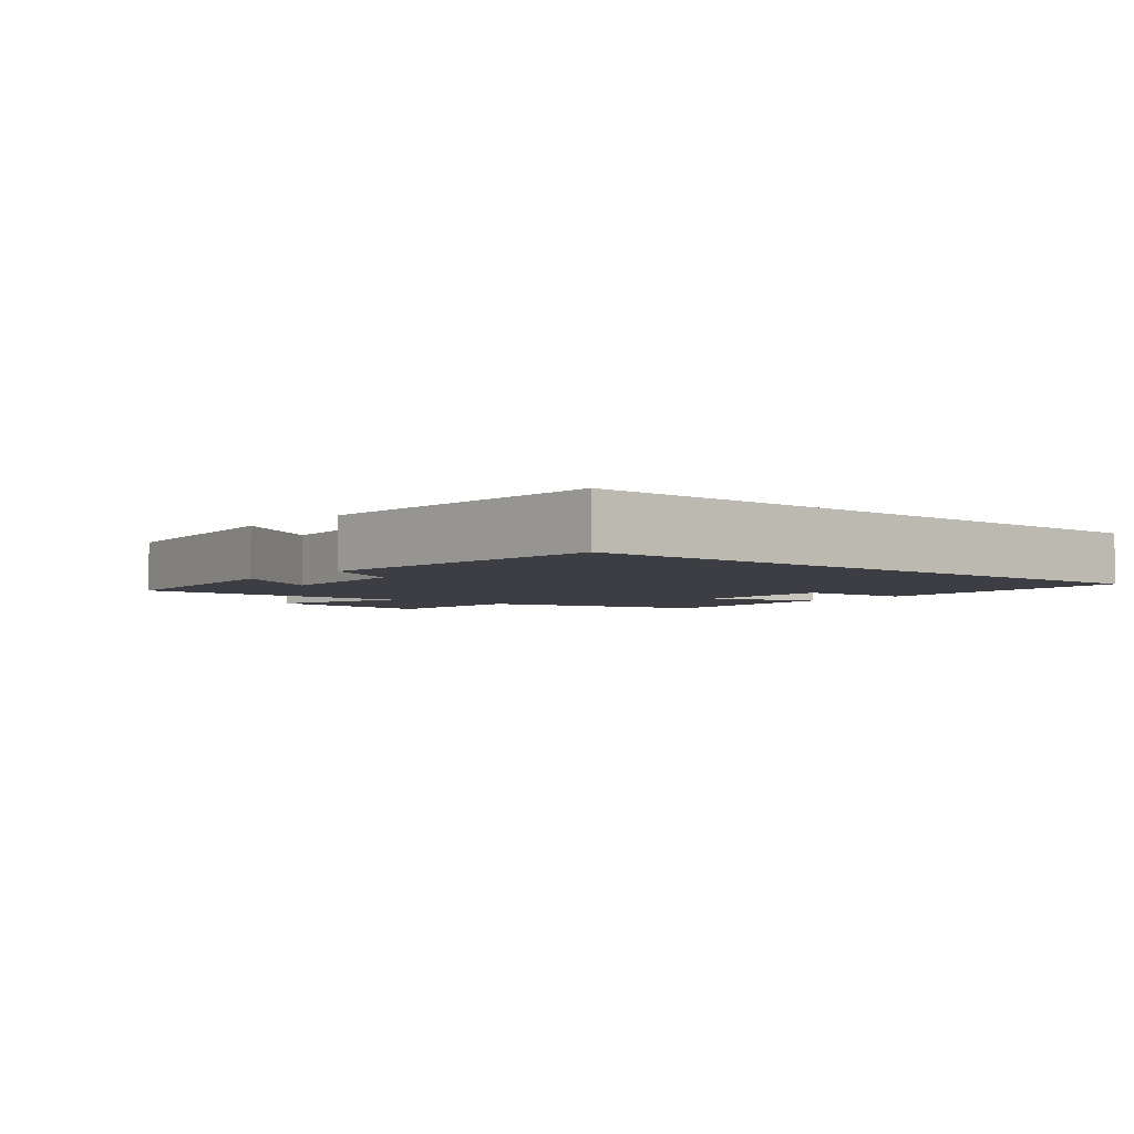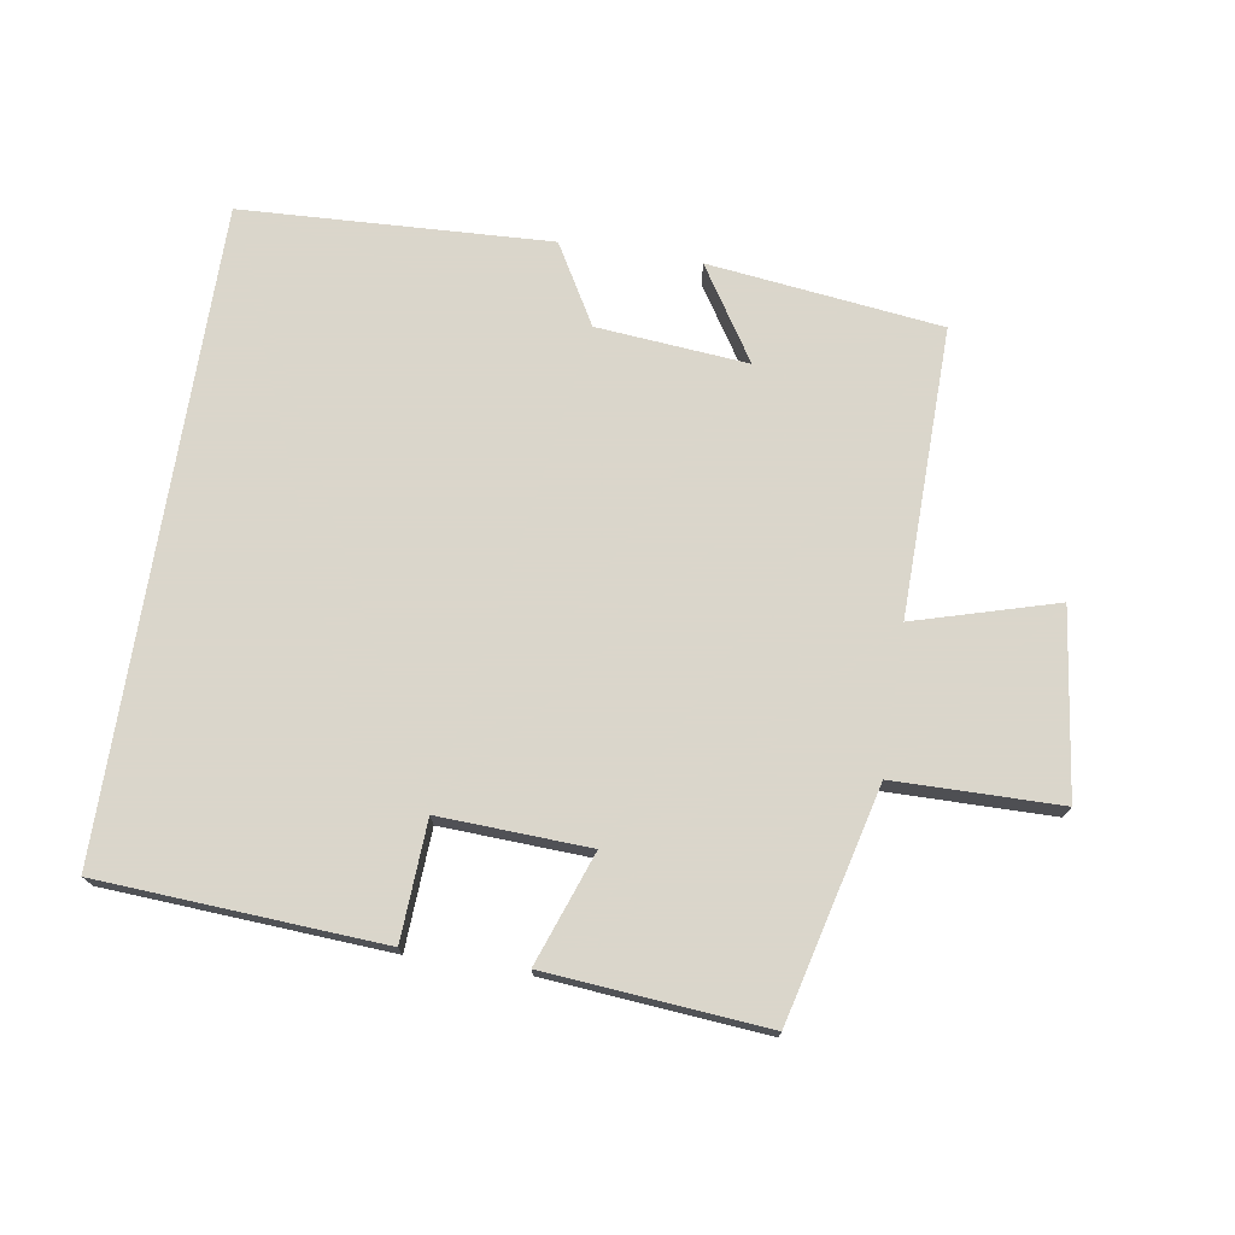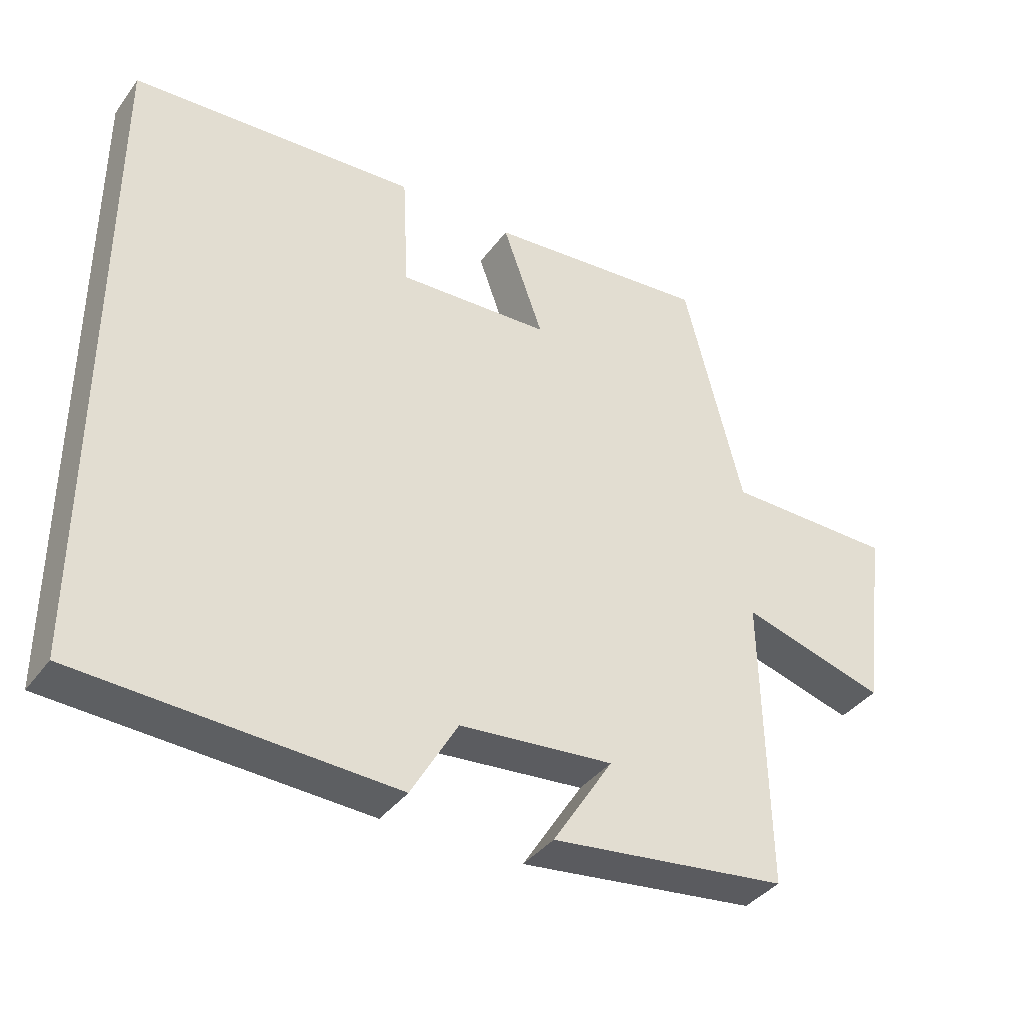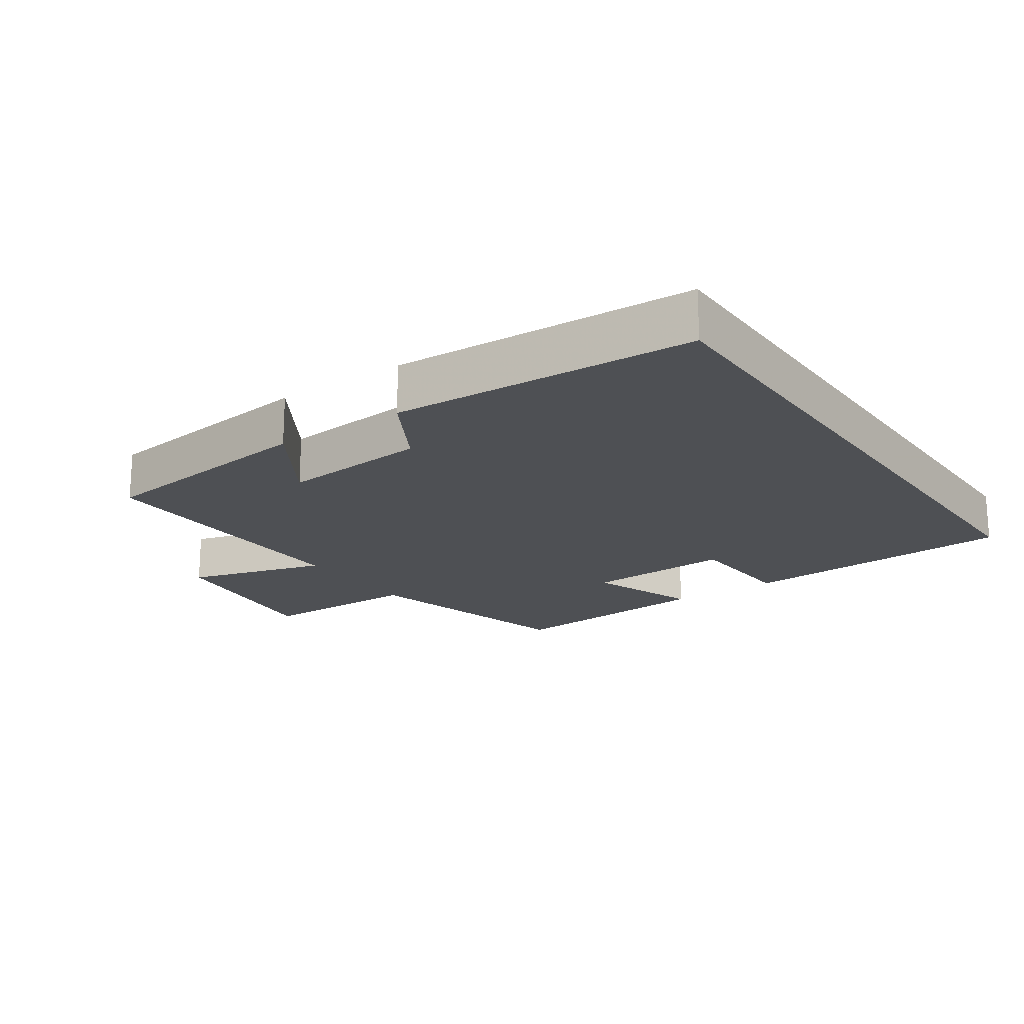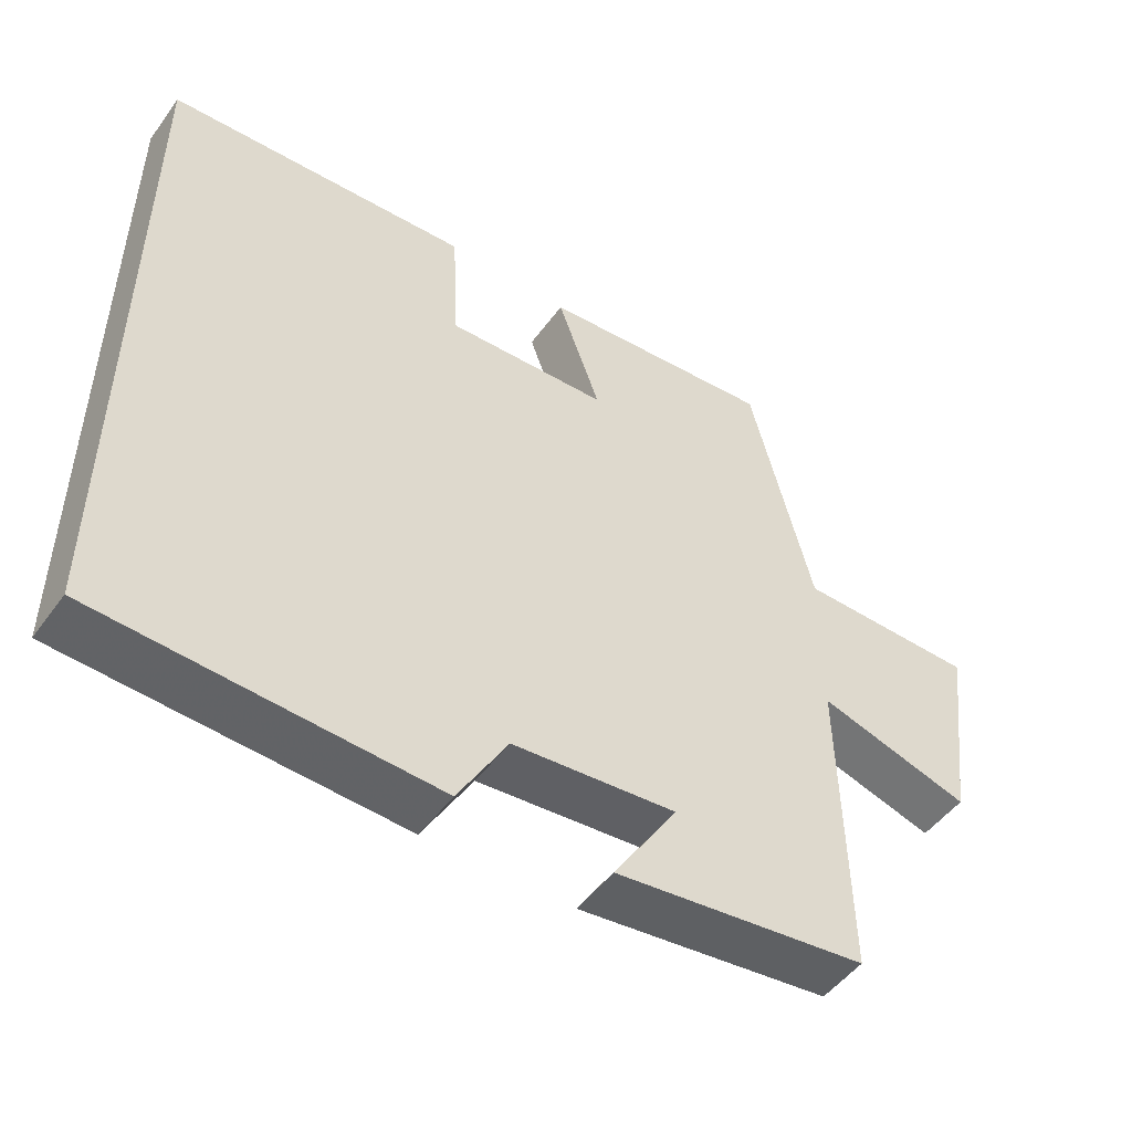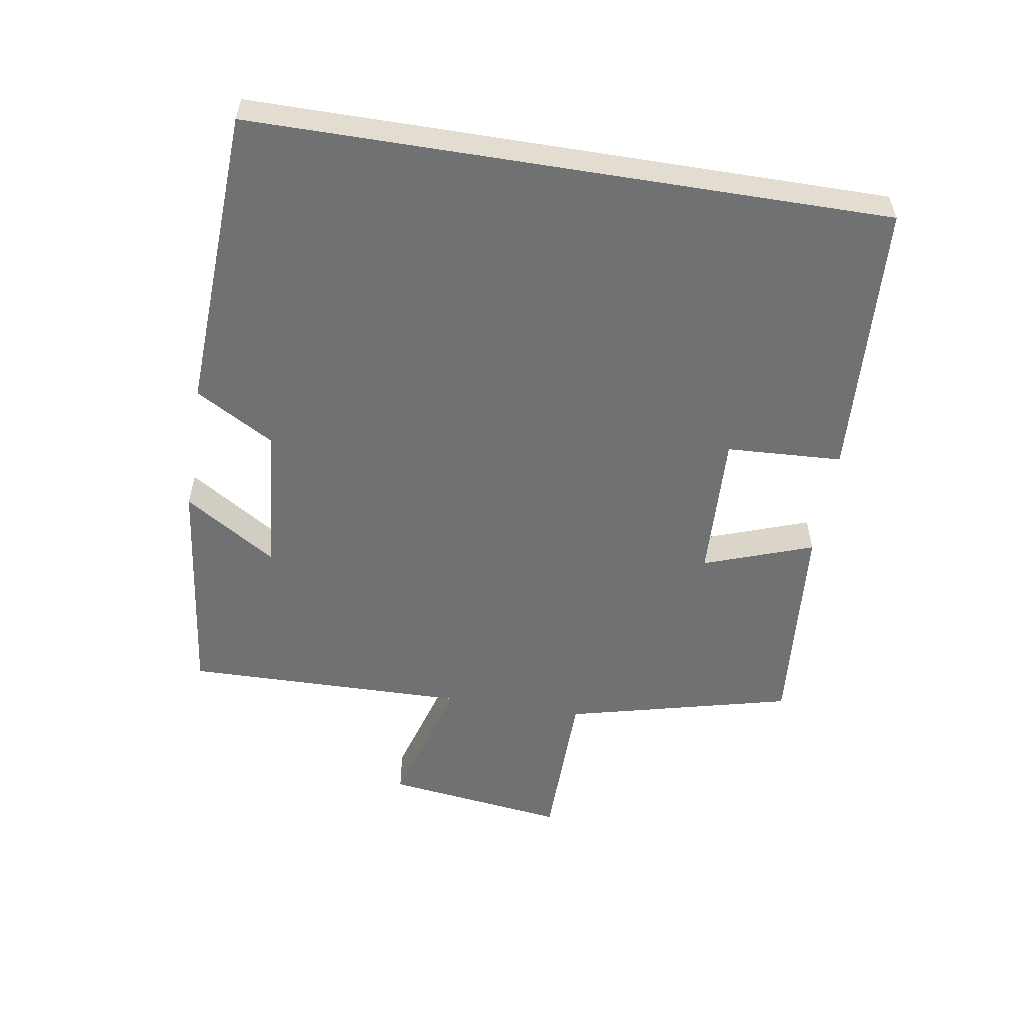
<metadata>
{"format":"obj","ext":"obj","renderer":"f3d","projection":"perspective","resolution":1024,"background":"white","views":[{"elev":-3.7,"azim":-130.2,"up":"+Y"},{"elev":73.7,"azim":9.1,"up":"+Y"},{"elev":-38.2,"azim":-32.2,"up":"+Z"},{"elev":-18.9,"azim":-145.3,"up":"+Y"},{"elev":-49.5,"azim":-34.7,"up":"+Z"},{"elev":-55.1,"azim":-99.2,"up":"+Y"}]}
</metadata>
<code>
v 0.507 0.07 -0.458
v 0.161 0.07 -0.5
v 0.249 0.07 -0.362
v 0.025 0.07 -0.382
v -0.043 0.07 -0.5
v -0.5 0.07 -0.478
v -0.5 0.07 0.475
v -0.082 0.07 0.5
v -0.073 0.07 0.325
v 0.149 0.07 0.335
v 0.09 0.07 0.5
v 0.415 0.07 0.528
v 0.5 0.07 0.186
v 0.746 0.07 0.183
v 0.71 0.07 -0.091
v 0.5 0.07 -0.03
v 0.507 0 -0.458
v 0.161 0 -0.5
v 0.249 0 -0.362
v 0.025 0 -0.382
v -0.043 0 -0.5
v -0.5 0 -0.478
v -0.5 0 0.475
v -0.082 0 0.5
v -0.073 0 0.325
v 0.149 0 0.335
v 0.09 0 0.5
v 0.415 0 0.528
v 0.5 0 0.186
v 0.746 0 0.183
v 0.71 0 -0.091
v 0.5 0 -0.03
f 13 14 15 16
f 11 12 13 16
f 10 11 16 1
f 9 10 1
f 6 7 8 9
f 4 5 6 9
f 3 4 9
f 3 9 1
f 1 2 3
f 32 31 30 29
f 32 29 28 27
f 17 32 27 26
f 17 26 25
f 25 24 23 22
f 25 22 21 20
f 25 20 19
f 17 25 19
f 19 18 17
f 1 17 18 2
f 2 18 19 3
f 3 19 20 4
f 4 20 21 5
f 5 21 22 6
f 6 22 23 7
f 7 23 24 8
f 8 24 25 9
f 9 25 26 10
f 10 26 27 11
f 11 27 28 12
f 12 28 29 13
f 13 29 30 14
f 14 30 31 15
f 15 31 32 16
f 16 32 17 1

</code>
